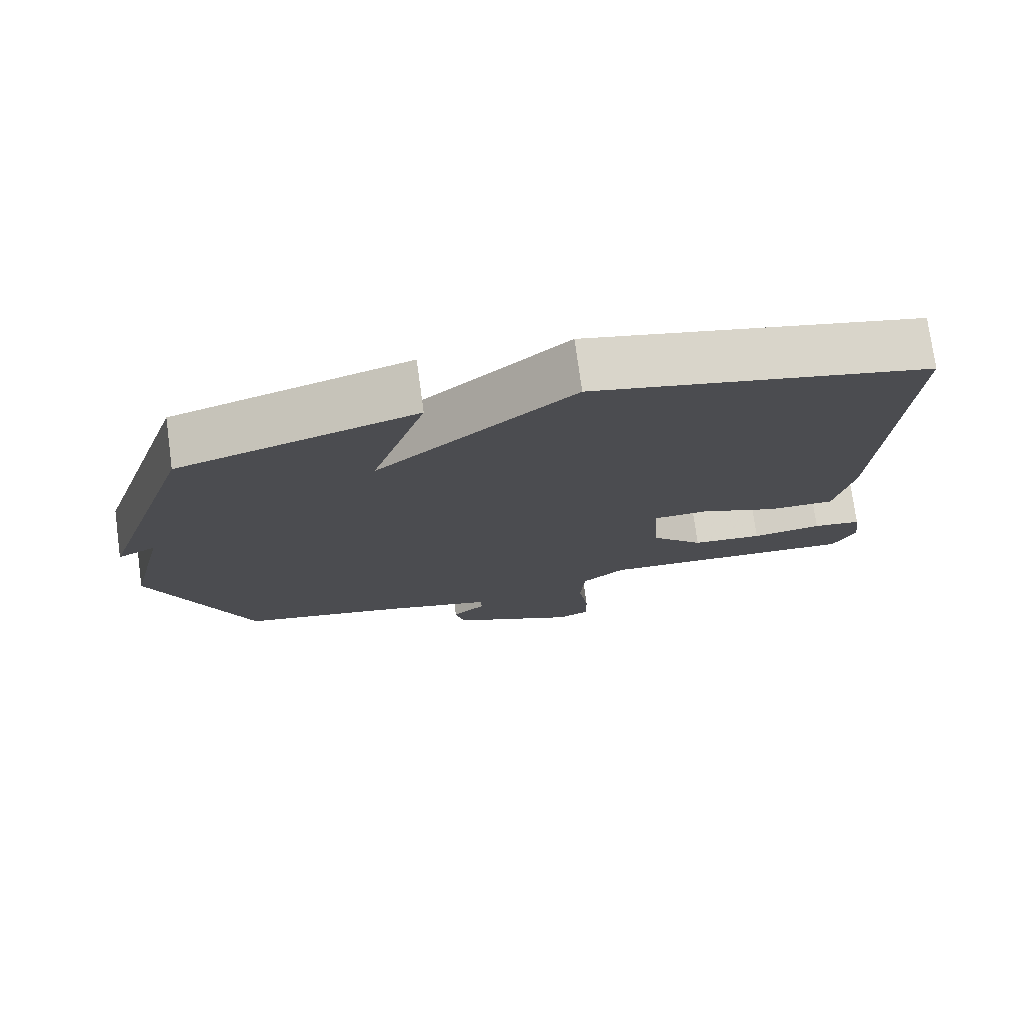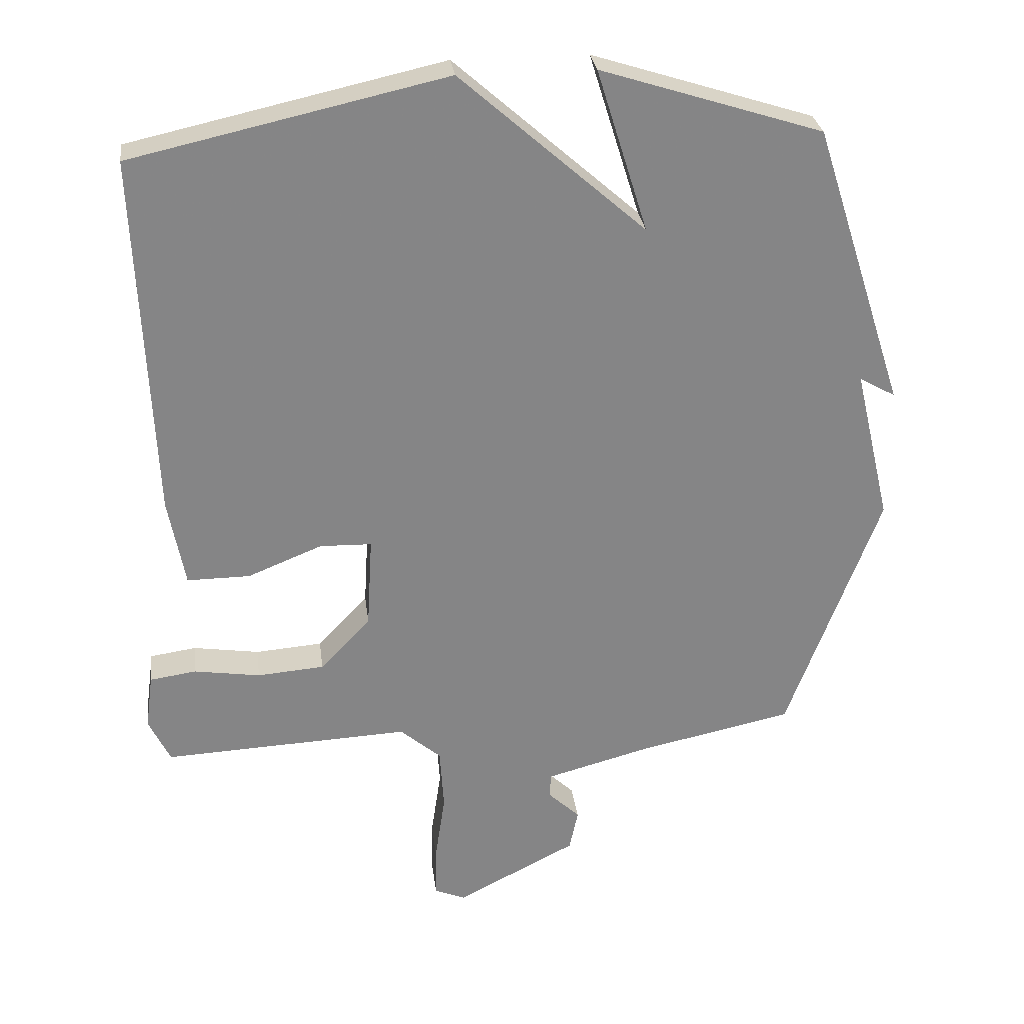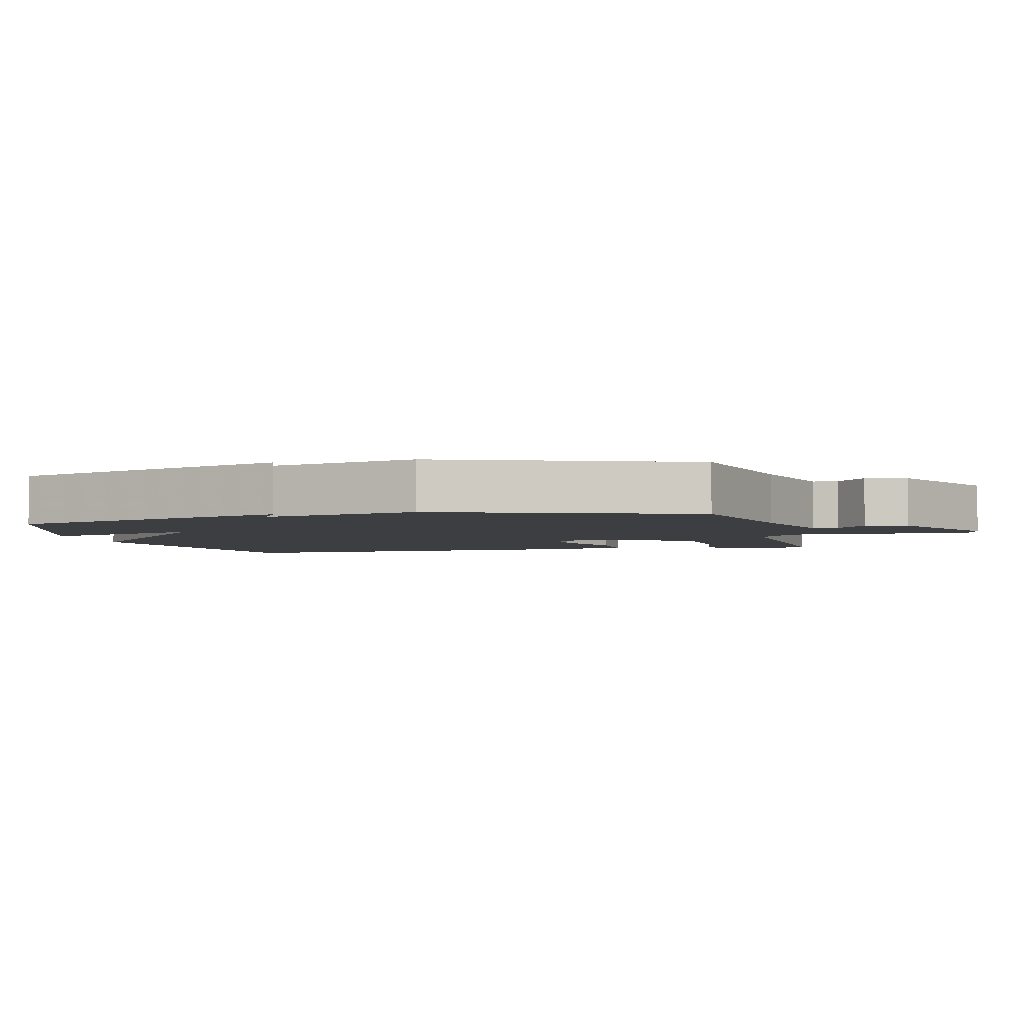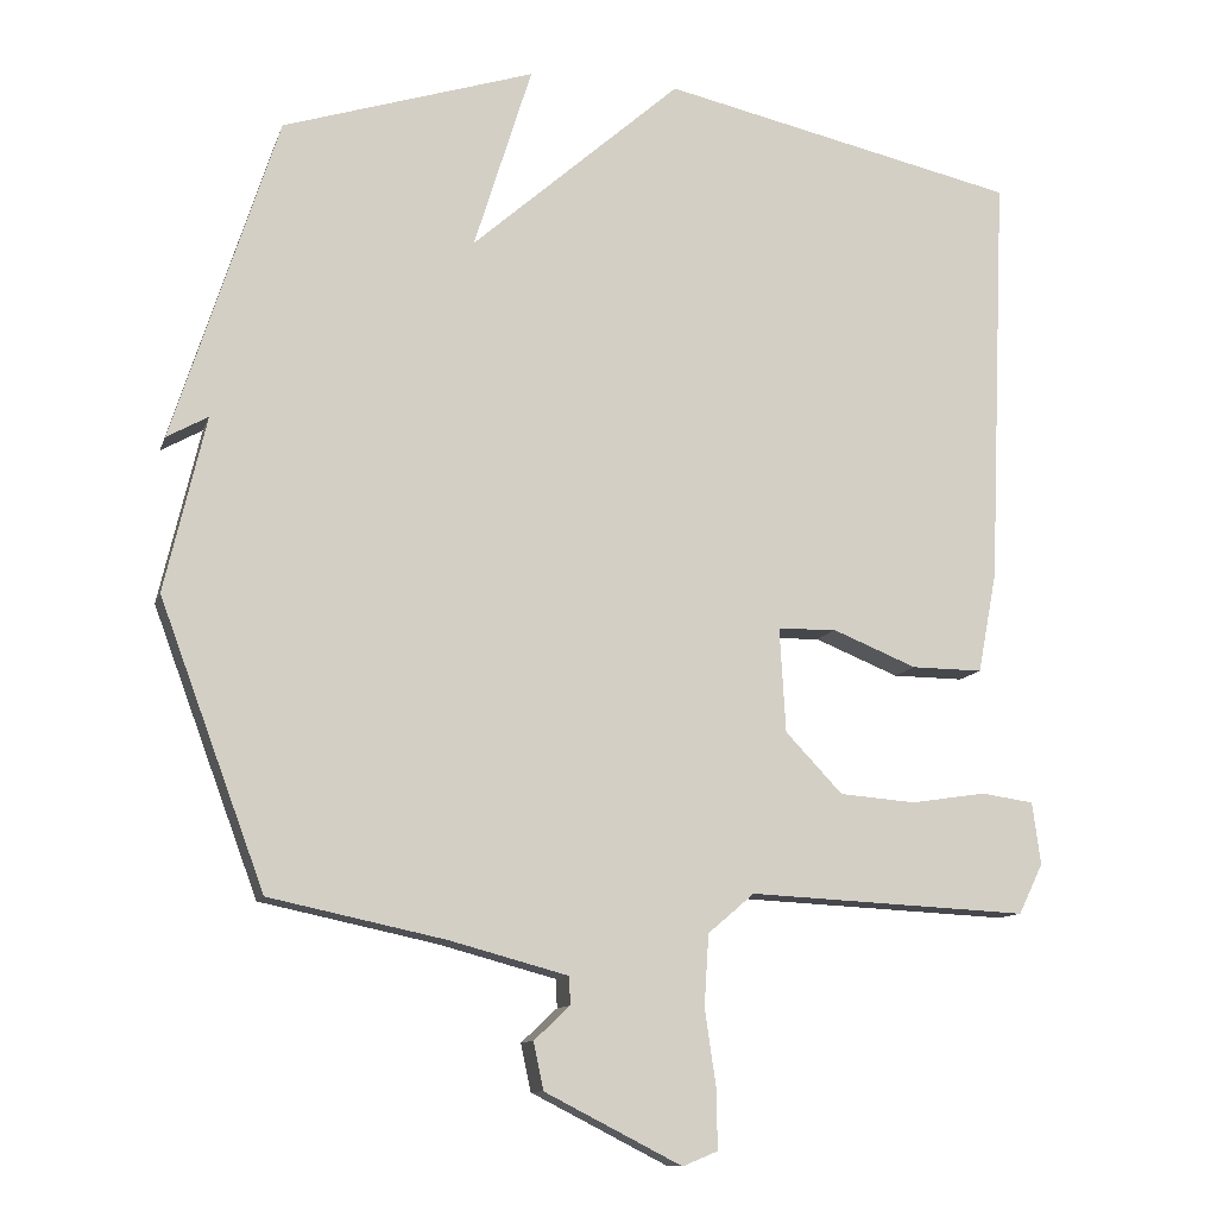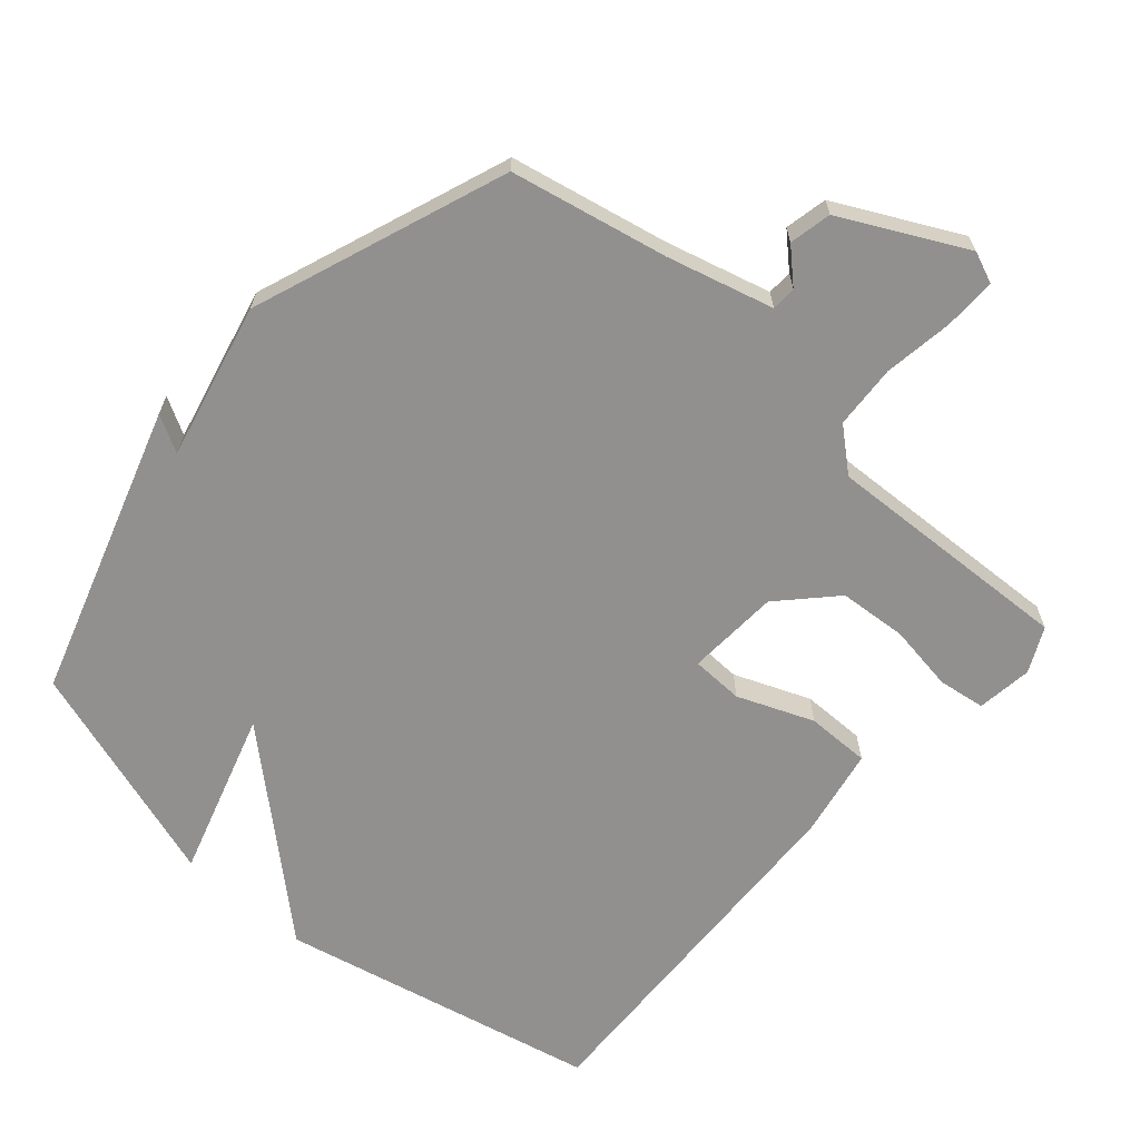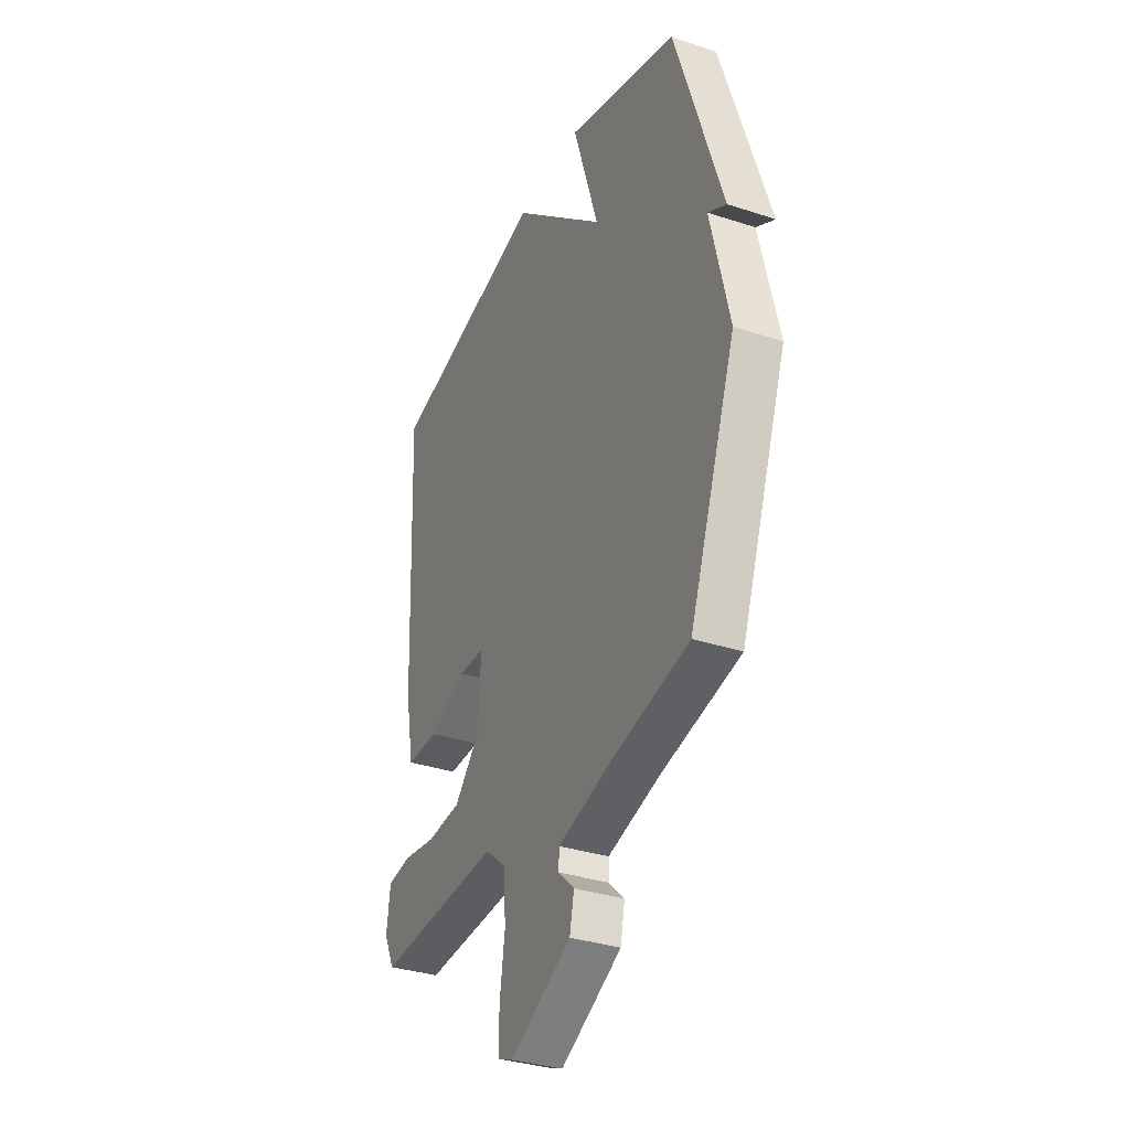
<metadata>
{"format":"obj","ext":"obj","renderer":"f3d","projection":"perspective","resolution":1024,"background":"white","views":[{"elev":76.0,"azim":172.2,"up":"+Z"},{"elev":28.5,"azim":-7.1,"up":"+Z"},{"elev":-3.5,"azim":104.2,"up":"+Y"},{"elev":-11.1,"azim":165.2,"up":"+Z"},{"elev":-65.7,"azim":138.6,"up":"+Y"},{"elev":-33.9,"azim":66.0,"up":"+Z"}]}
</metadata>
<code>
v -0.5 0.07 -0.5
v -0.532 0.07 -0.434
v -0.521 0.07 -0.352
v -0.452 0.07 -0.342
v -0.353 0.07 -0.357
v -0.253 0.07 -0.349
v -0.178 0.07 -0.27
v -0.17 0.07 -0.133
v -0.247 0.07 -0.131
v -0.358 0.07 -0.176
v -0.452 0.07 -0.177
v -0.477 0.07 -0.045
v -0.5 0.07 0.5
v -0.031 0.07 0.605
v 0.245 0.07 0.362
v 0.169 0.07 0.605
v 0.5 0.07 0.5
v 0.638 0.07 0.073
v 0.584 0.07 0.103
v 0.638 0.07 -0.127
v 0.5 0.07 -0.5
v 0.269 0.07 -0.549
v 0.113 0.07 -0.591
v 0.112 0.07 -0.628
v 0.159 0.07 -0.672
v 0.146 0.07 -0.734
v -0.034 0.07 -0.826
v -0.08 0.07 -0.807
v -0.079 0.07 -0.73
v -0.064 0.07 -0.628
v -0.07 0.07 -0.534
v -0.131 0.07 -0.482
v -0.5 0 -0.5
v -0.532 0 -0.434
v -0.521 0 -0.352
v -0.452 0 -0.342
v -0.353 0 -0.357
v -0.253 0 -0.349
v -0.178 0 -0.27
v -0.17 0 -0.133
v -0.247 0 -0.131
v -0.358 0 -0.176
v -0.452 0 -0.177
v -0.477 0 -0.045
v -0.5 0 0.5
v -0.031 0 0.605
v 0.245 0 0.362
v 0.169 0 0.605
v 0.5 0 0.5
v 0.638 0 0.073
v 0.584 0 0.103
v 0.638 0 -0.127
v 0.5 0 -0.5
v 0.269 0 -0.549
v 0.113 0 -0.591
v 0.112 0 -0.628
v 0.159 0 -0.672
v 0.146 0 -0.734
v -0.034 0 -0.826
v -0.08 0 -0.807
v -0.079 0 -0.73
v -0.064 0 -0.628
v -0.07 0 -0.534
v -0.131 0 -0.482
f 28 29 30
f 27 28 30
f 26 27 30
f 25 26 30
f 24 25 30
f 23 24 30 31
f 22 23 31 32
f 21 22 32
f 20 21 32
f 19 20 32
f 17 18 19
f 16 17 19
f 15 16 19
f 13 14 15
f 12 13 15
f 11 12 15
f 10 11 15
f 9 10 15
f 8 9 15 19
f 7 8 19 32
f 3 4 5
f 2 3 5
f 1 2 5
f 32 1 5
f 32 5 6
f 6 7 32
f 62 61 60
f 62 60 59
f 62 59 58
f 62 58 57
f 62 57 56
f 63 62 56 55
f 64 63 55 54
f 64 54 53
f 64 53 52
f 64 52 51
f 51 50 49
f 51 49 48
f 51 48 47
f 47 46 45
f 47 45 44
f 47 44 43
f 47 43 42
f 47 42 41
f 51 47 41 40
f 64 51 40 39
f 37 36 35
f 37 35 34
f 37 34 33
f 37 33 64
f 38 37 64
f 64 39 38
f 1 33 34 2
f 2 34 35 3
f 3 35 36 4
f 4 36 37 5
f 5 37 38 6
f 6 38 39 7
f 7 39 40 8
f 8 40 41 9
f 9 41 42 10
f 10 42 43 11
f 11 43 44 12
f 12 44 45 13
f 13 45 46 14
f 14 46 47 15
f 15 47 48 16
f 16 48 49 17
f 17 49 50 18
f 18 50 51 19
f 19 51 52 20
f 20 52 53 21
f 21 53 54 22
f 22 54 55 23
f 23 55 56 24
f 24 56 57 25
f 25 57 58 26
f 26 58 59 27
f 27 59 60 28
f 28 60 61 29
f 29 61 62 30
f 30 62 63 31
f 31 63 64 32
f 32 64 33 1

</code>
